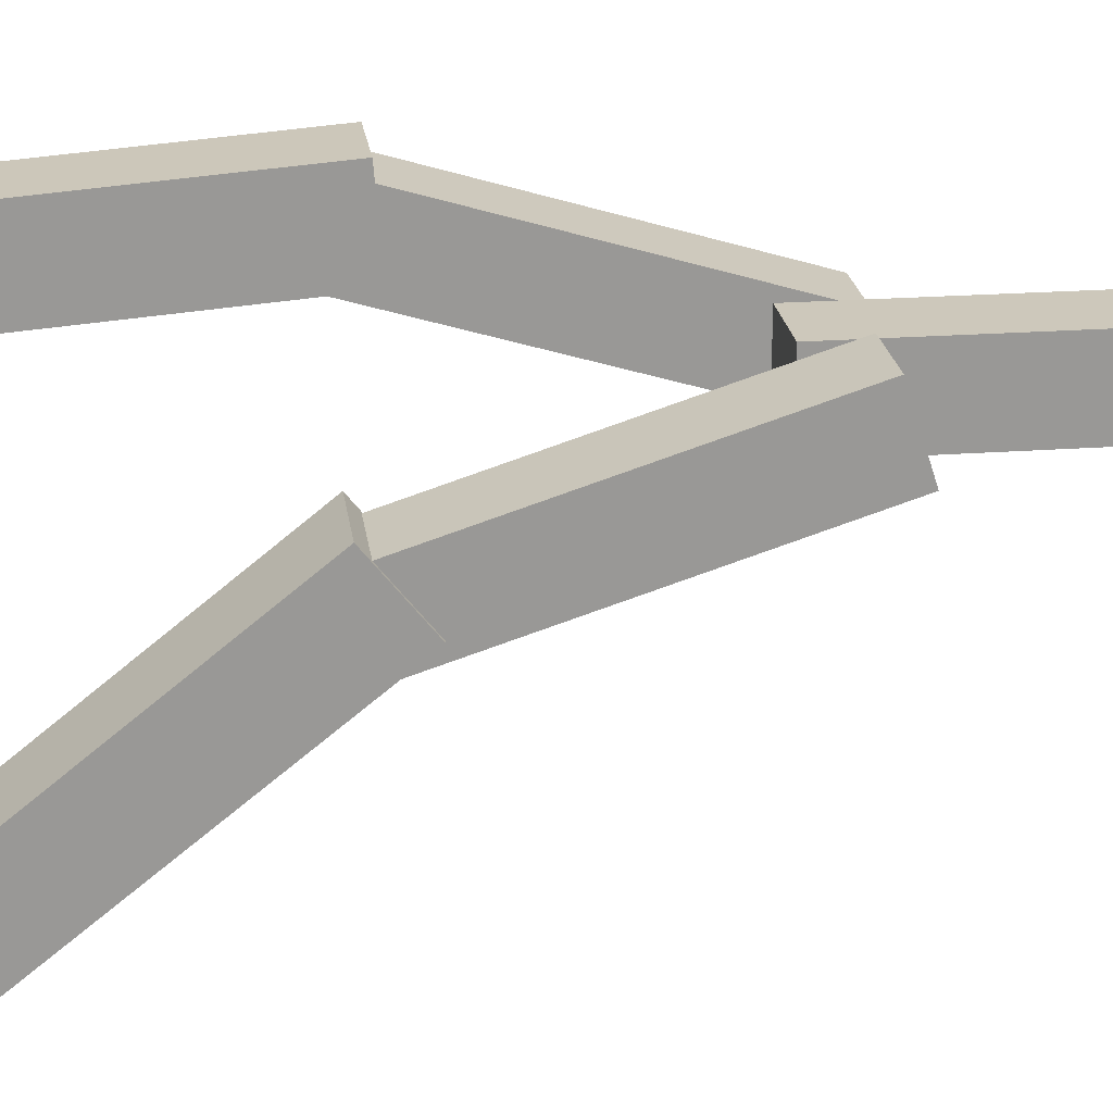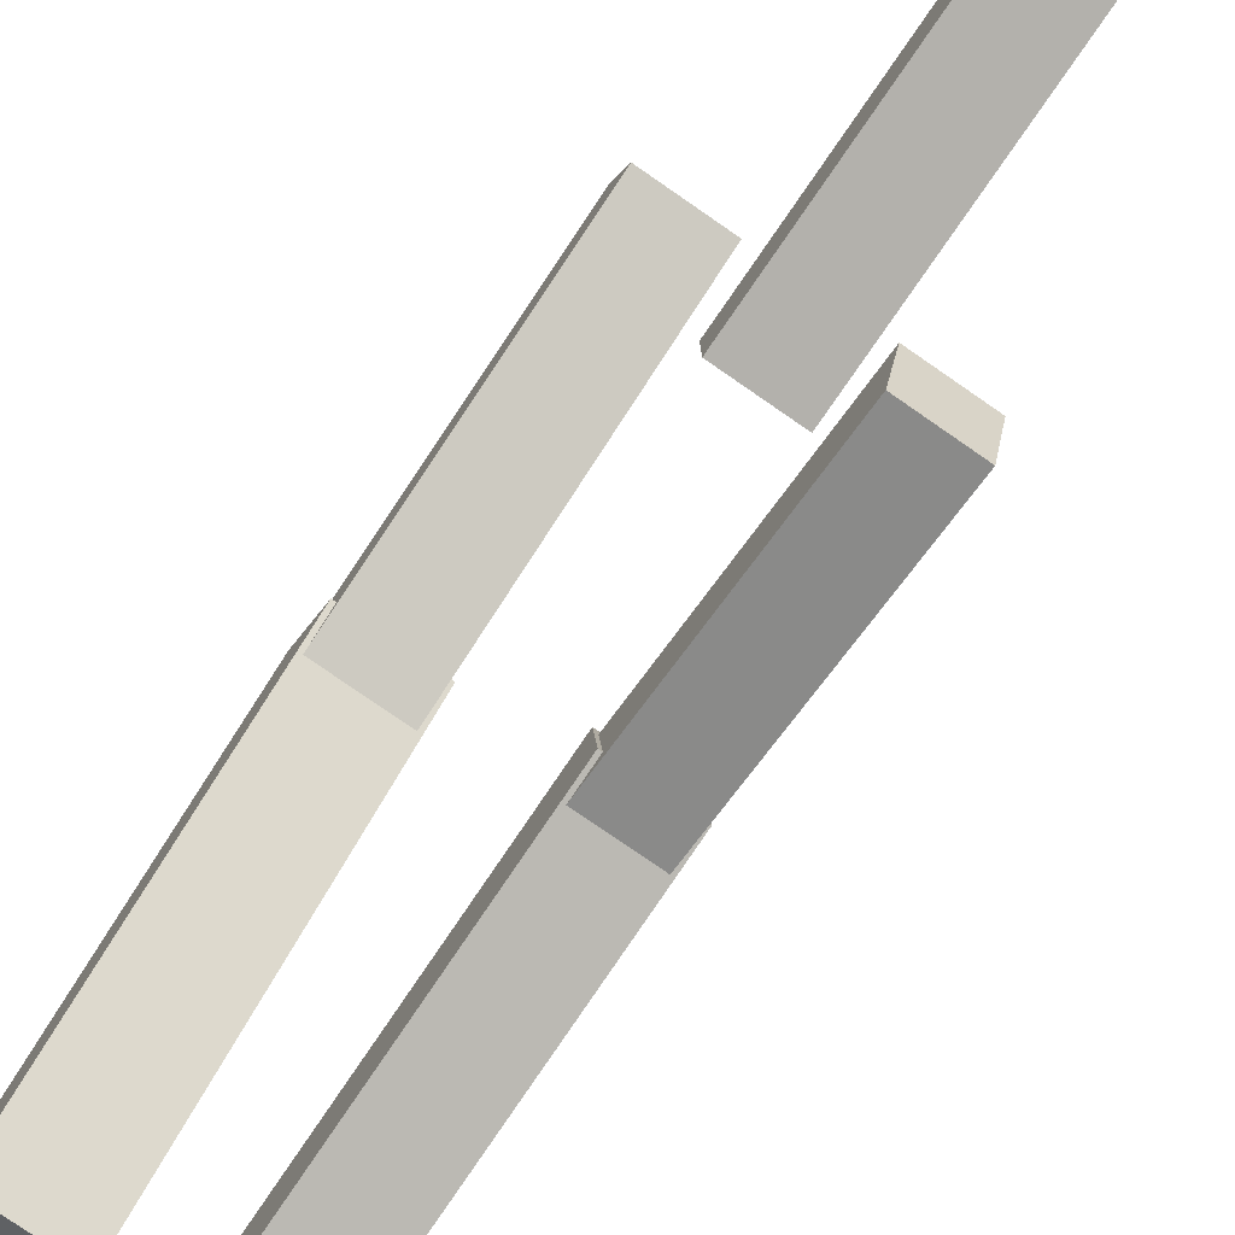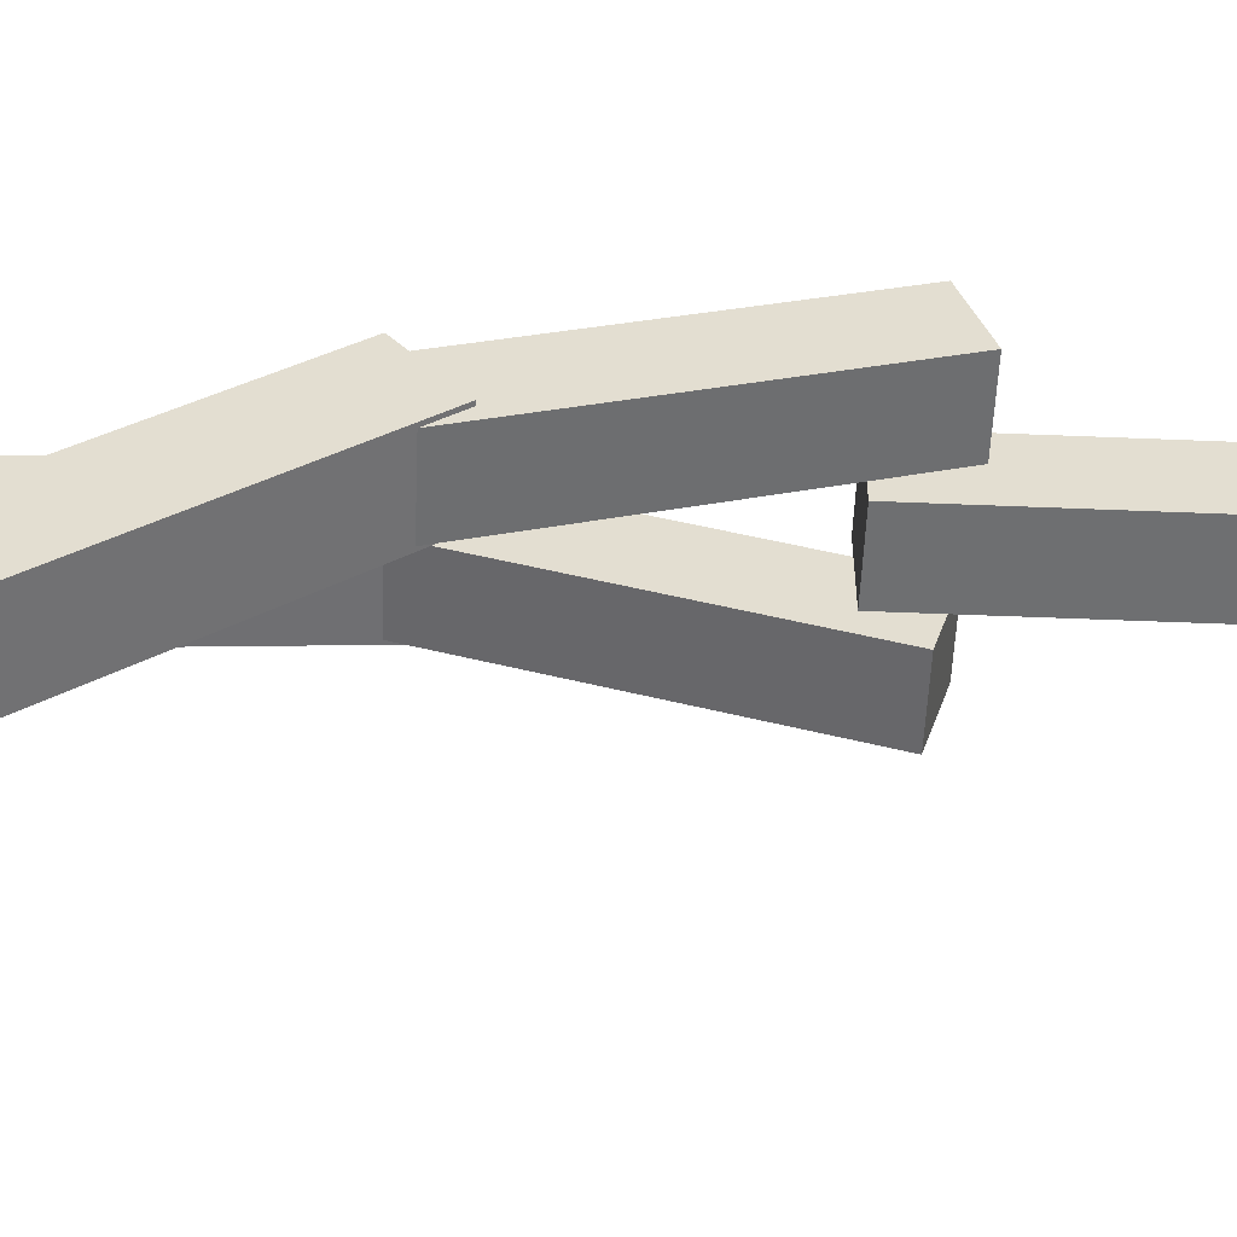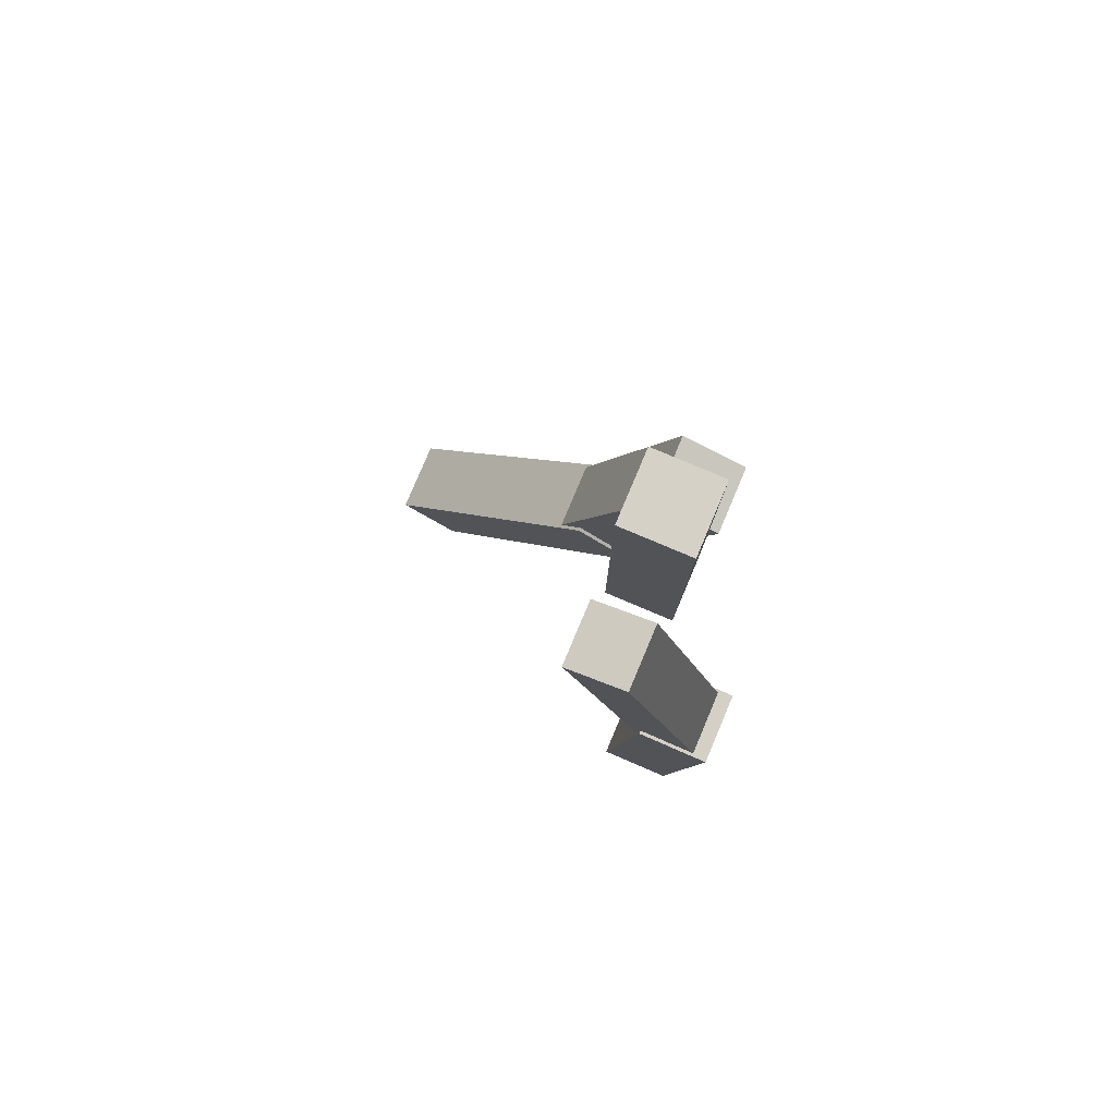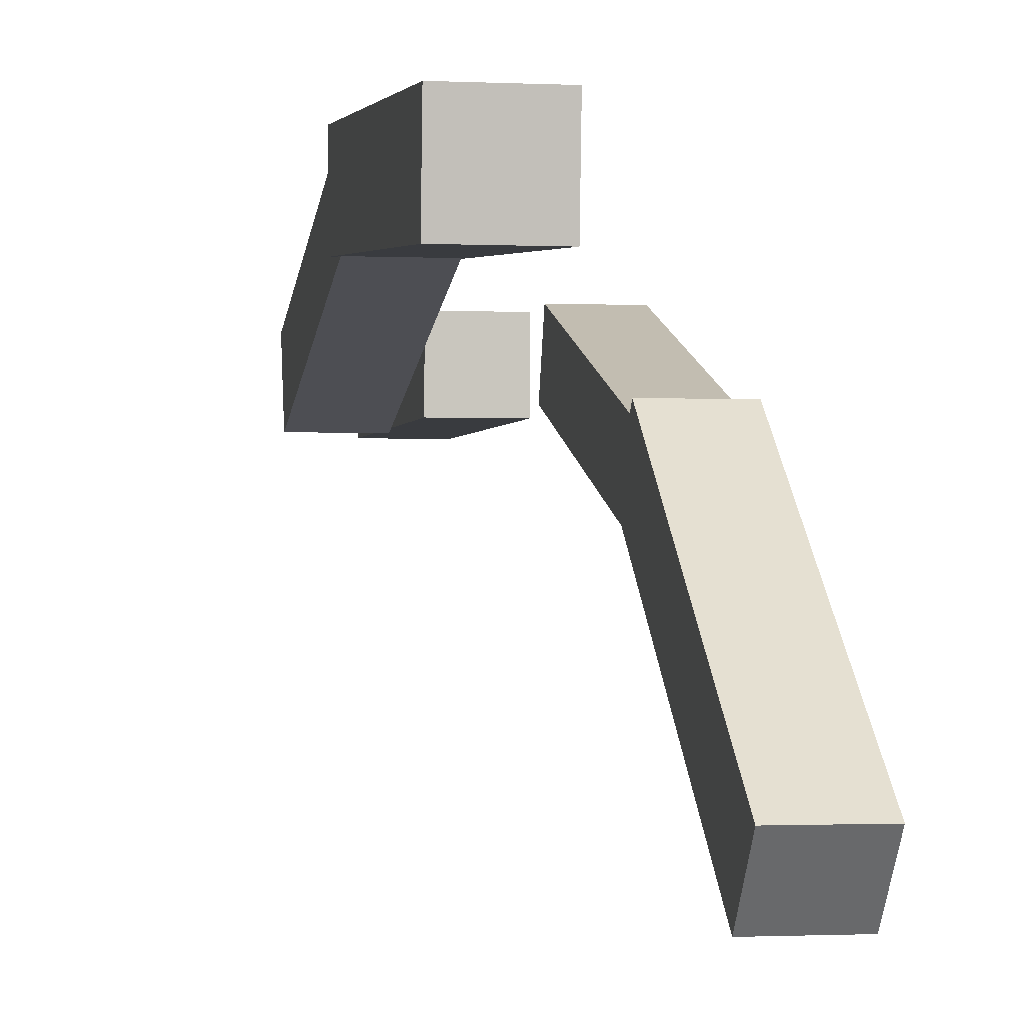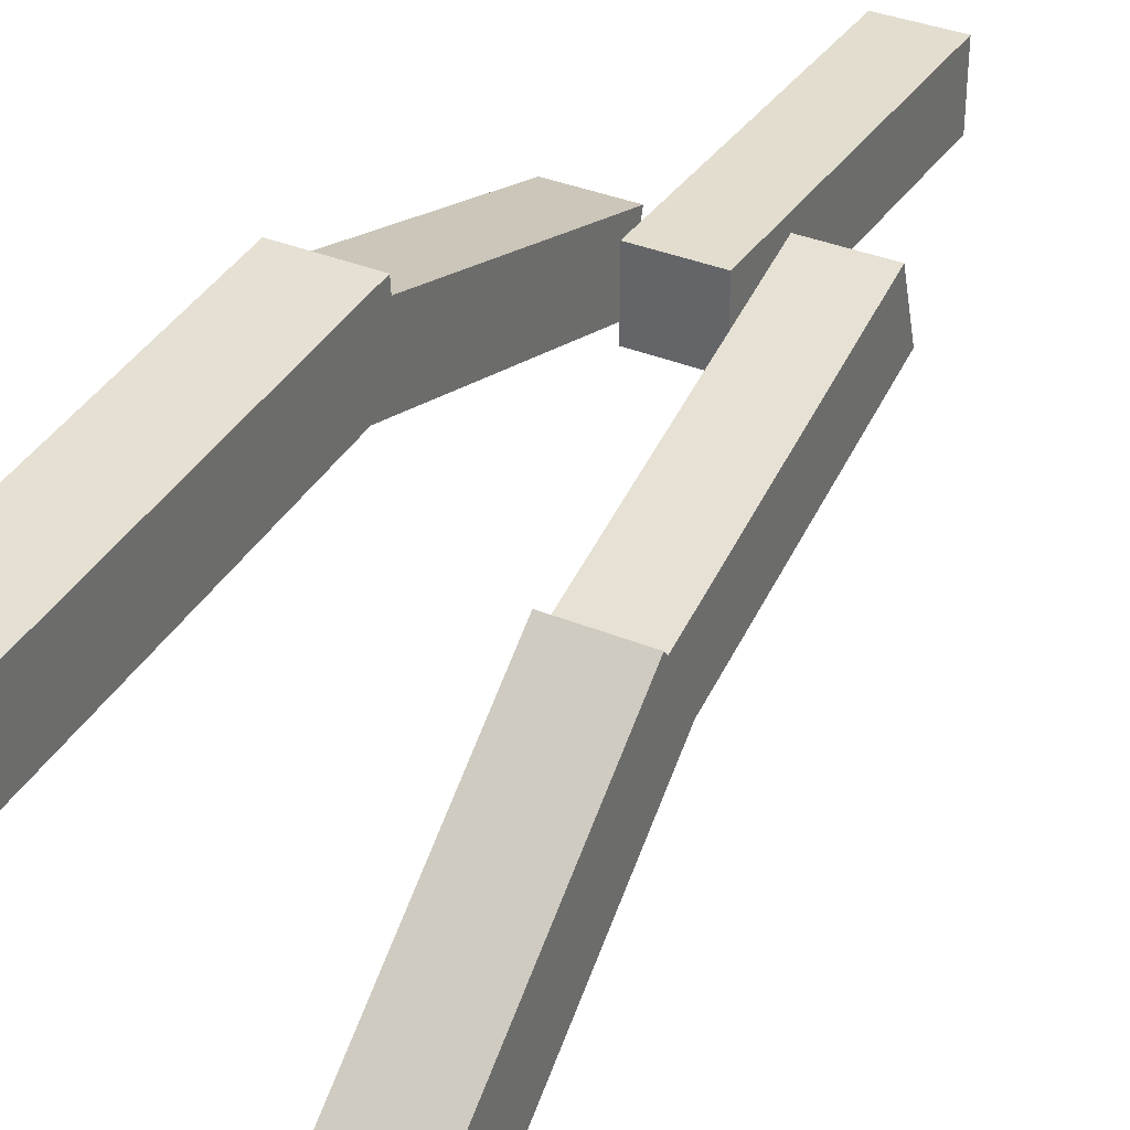
<metadata>
{"format":"obj","ext":"obj","renderer":"f3d","projection":"perspective","resolution":1024,"background":"white","views":[{"elev":21.8,"azim":82.5,"up":"+Z"},{"elev":-79.0,"azim":145.4,"up":"+Z"},{"elev":-54.6,"azim":87.5,"up":"+Z"},{"elev":79.7,"azim":-67.1,"up":"+Y"},{"elev":-1.1,"azim":-10.2,"up":"+Z"},{"elev":34.9,"azim":28.9,"up":"+Z"}]}
</metadata>
<code>
o Cube.004
v 0.2 3.3 -0.2
v 0.2 3.3 0.2
v -0.2 3.3 0.2
v -0.2 3.3 -0.2
v 0.2 5.2 -0.2
v 0.2 5.2 0.2
v -0.2 5.2 0.2
v -0.2 5.2 -0.2
f 1 2 4
f 5 8 6
f 1 5 2
f 2 6 3
f 3 7 4
f 5 1 8
f 2 3 4
f 8 7 6
f 5 6 2
f 6 7 3
f 7 8 4
f 1 4 8
o Cube
v 0.7 1.843 -0.7117
v 0.7 1.721 -0.331
v 0.3 1.721 -0.331
v 0.3 1.843 -0.7117
v 0.7 3.652 -0.129
v 0.7 3.529 0.2517
v 0.3 3.529 0.2517
v 0.3 3.652 -0.129
f 9 10 12
f 13 16 14
f 9 13 10
f 10 14 11
f 11 15 12
f 13 9 16
f 10 11 12
f 16 15 14
f 13 14 10
f 14 15 11
f 15 16 12
f 9 12 16
o Cube.003
v 0.72 0.4966 -1.843
v 0.72 0.2229 -1.499
v 0.28 0.2229 -1.499
v 0.28 0.4966 -1.843
v 0.72 2.133 -0.5433
v 0.72 1.859 -0.1988
v 0.28 1.859 -0.1988
v 0.28 2.133 -0.5433
f 17 18 20
f 21 24 22
f 17 21 18
f 18 22 19
f 19 23 20
f 21 17 24
f 18 19 20
f 24 23 22
f 21 22 18
f 22 23 19
f 23 24 20
f 17 20 24
o Cube.001
v -0.3 1.714 0.2958
v -0.3 1.829 0.679
v -0.7 1.829 0.679
v -0.7 1.714 0.2958
v -0.3 3.534 -0.2489
v -0.3 3.649 0.1343
v -0.7 3.649 0.1343
v -0.7 3.534 -0.2489
f 25 26 28
f 29 32 30
f 25 29 26
f 26 30 27
f 27 31 28
f 29 25 32
f 26 27 28
f 32 31 30
f 29 30 26
f 30 31 27
f 31 32 28
f 25 28 32
o Cube.002
v -0.28 -0.03378 0.1107
v -0.28 -0.06783 0.5494
v -0.72 -0.06783 0.5494
v -0.72 -0.03378 0.1107
v -0.28 2.05 0.2724
v -0.28 2.016 0.7111
v -0.72 2.016 0.7111
v -0.72 2.05 0.2724
f 33 34 36
f 37 40 38
f 33 37 34
f 34 38 35
f 35 39 36
f 37 33 40
f 34 35 36
f 40 39 38
f 37 38 34
f 38 39 35
f 39 40 36
f 33 36 40

</code>
